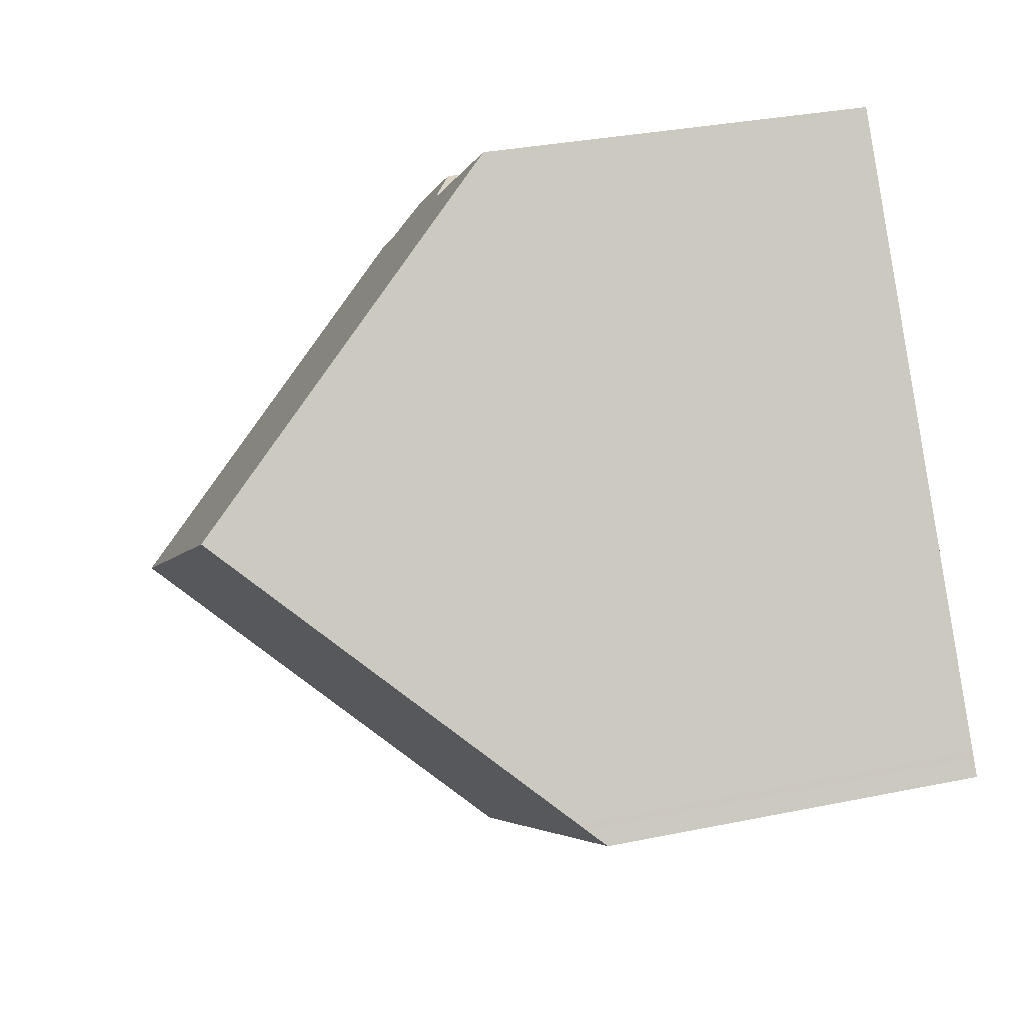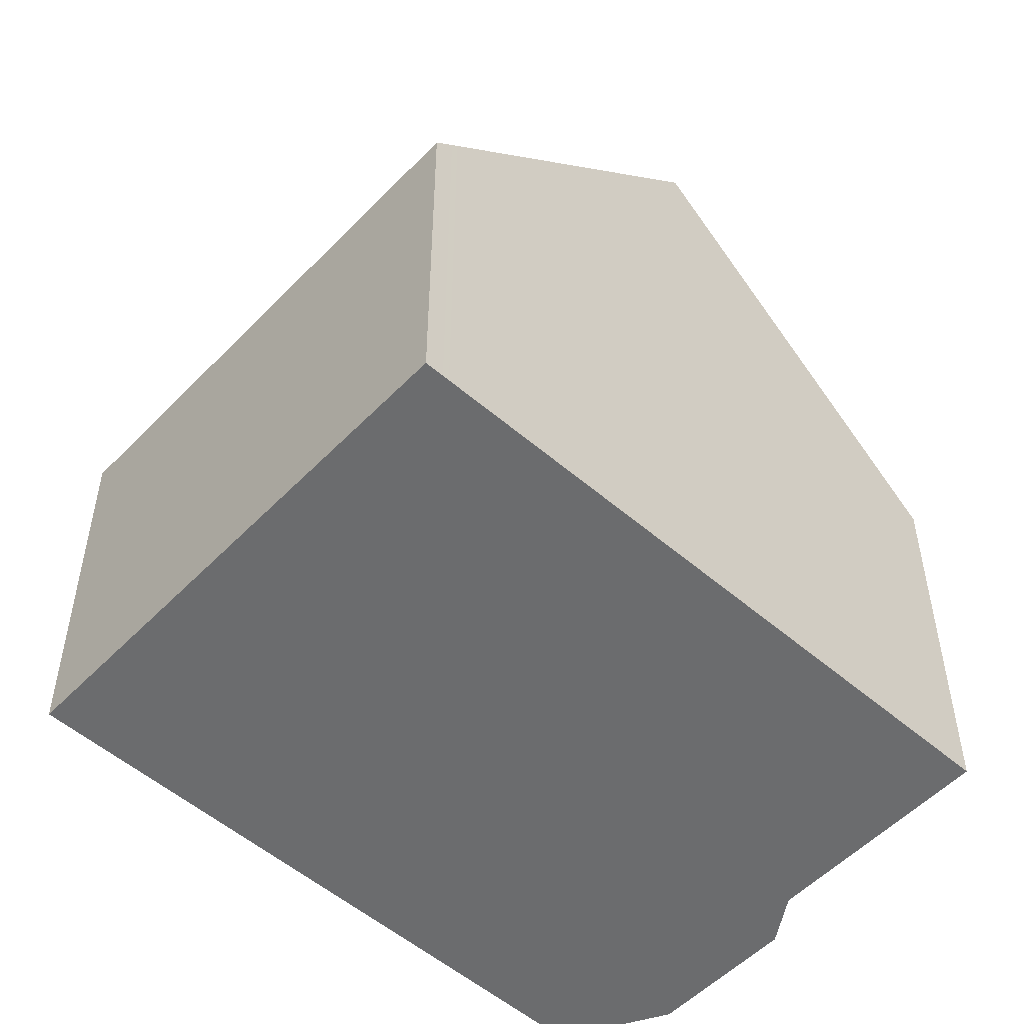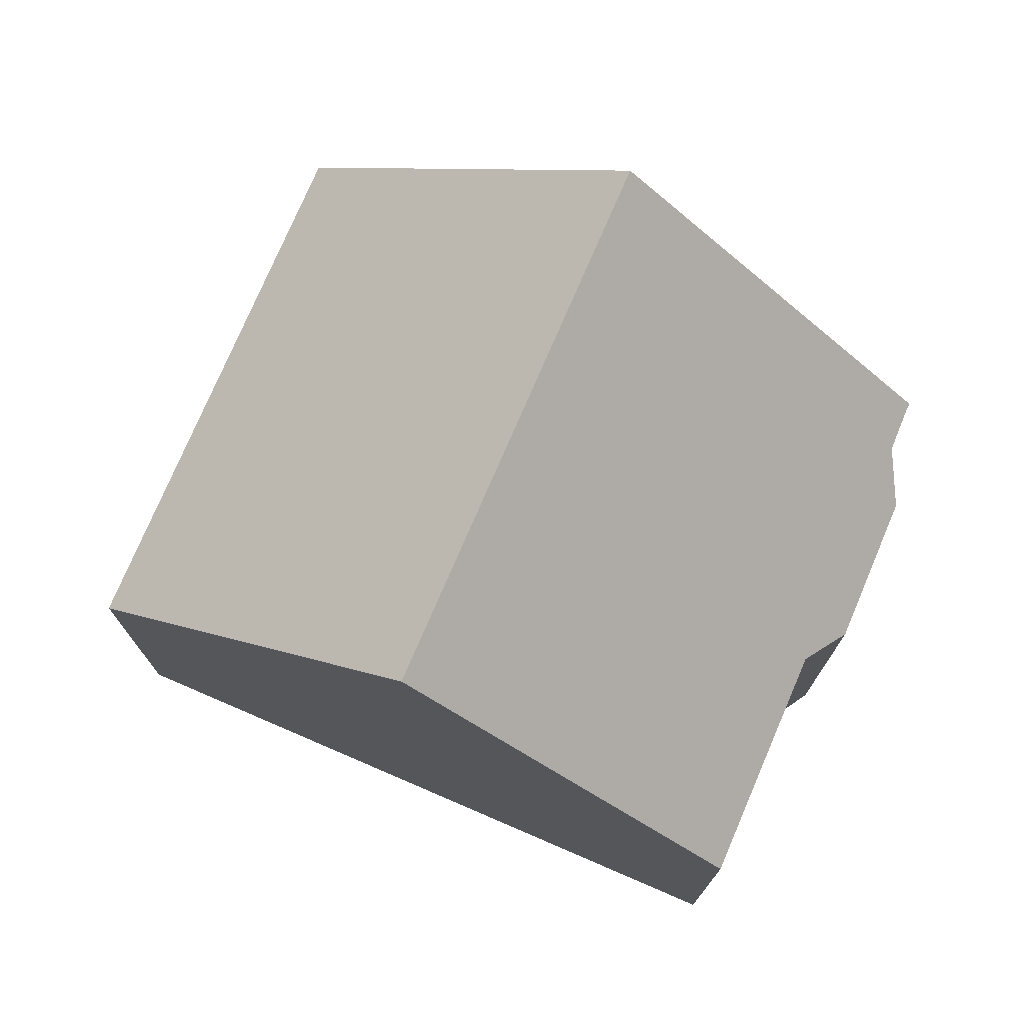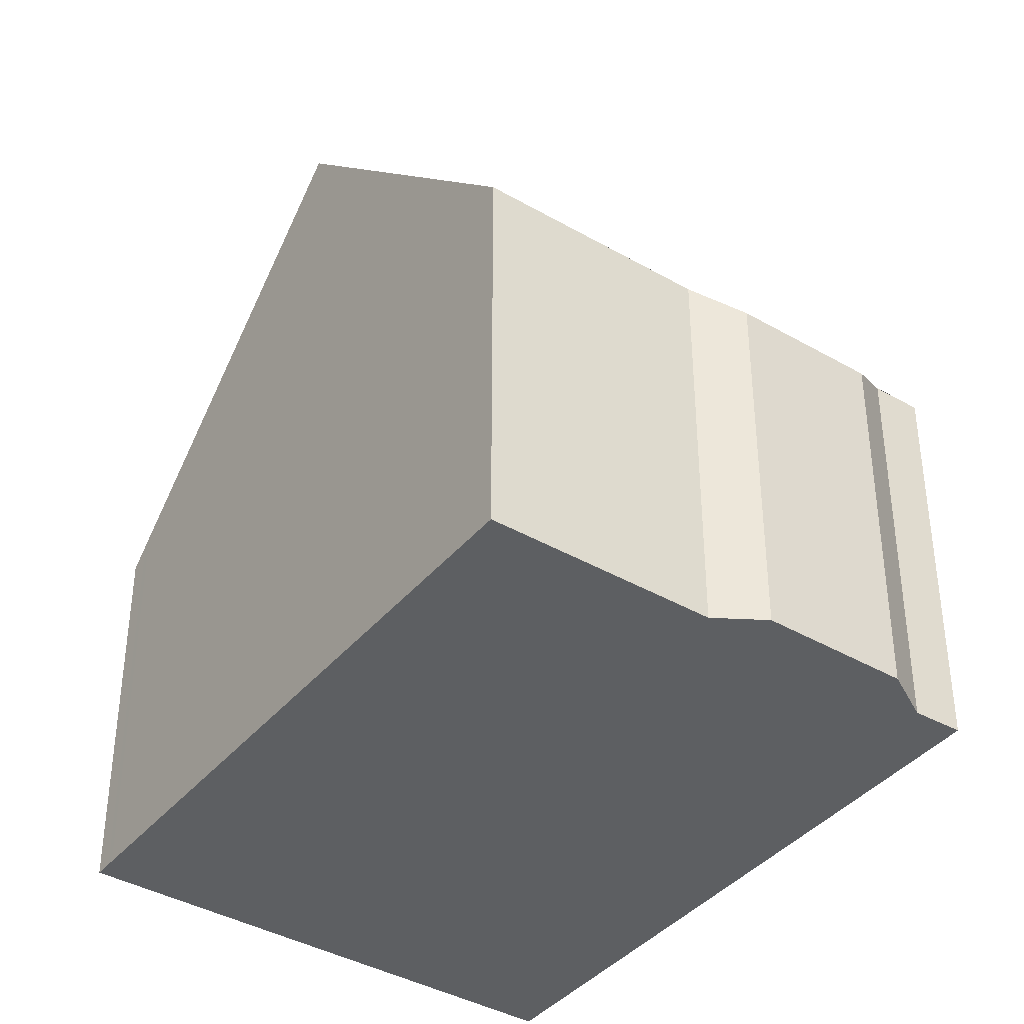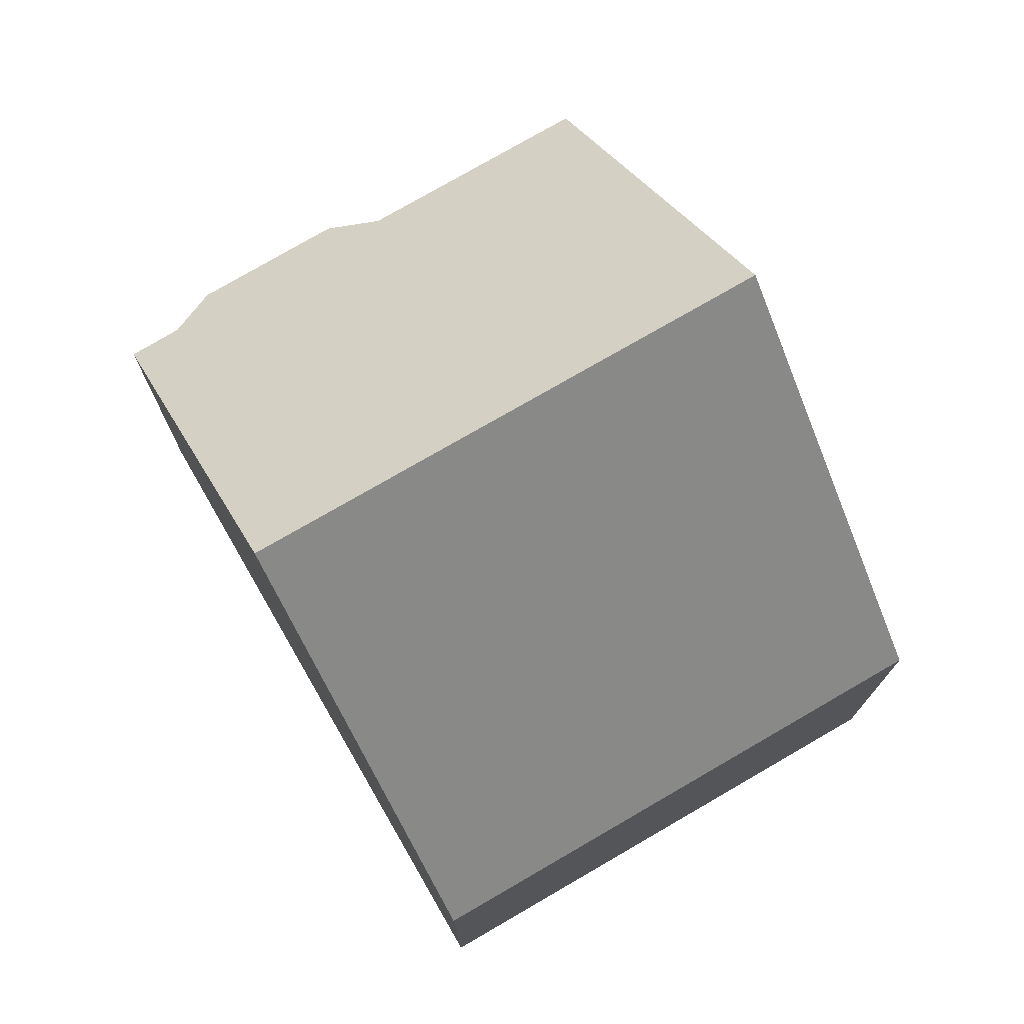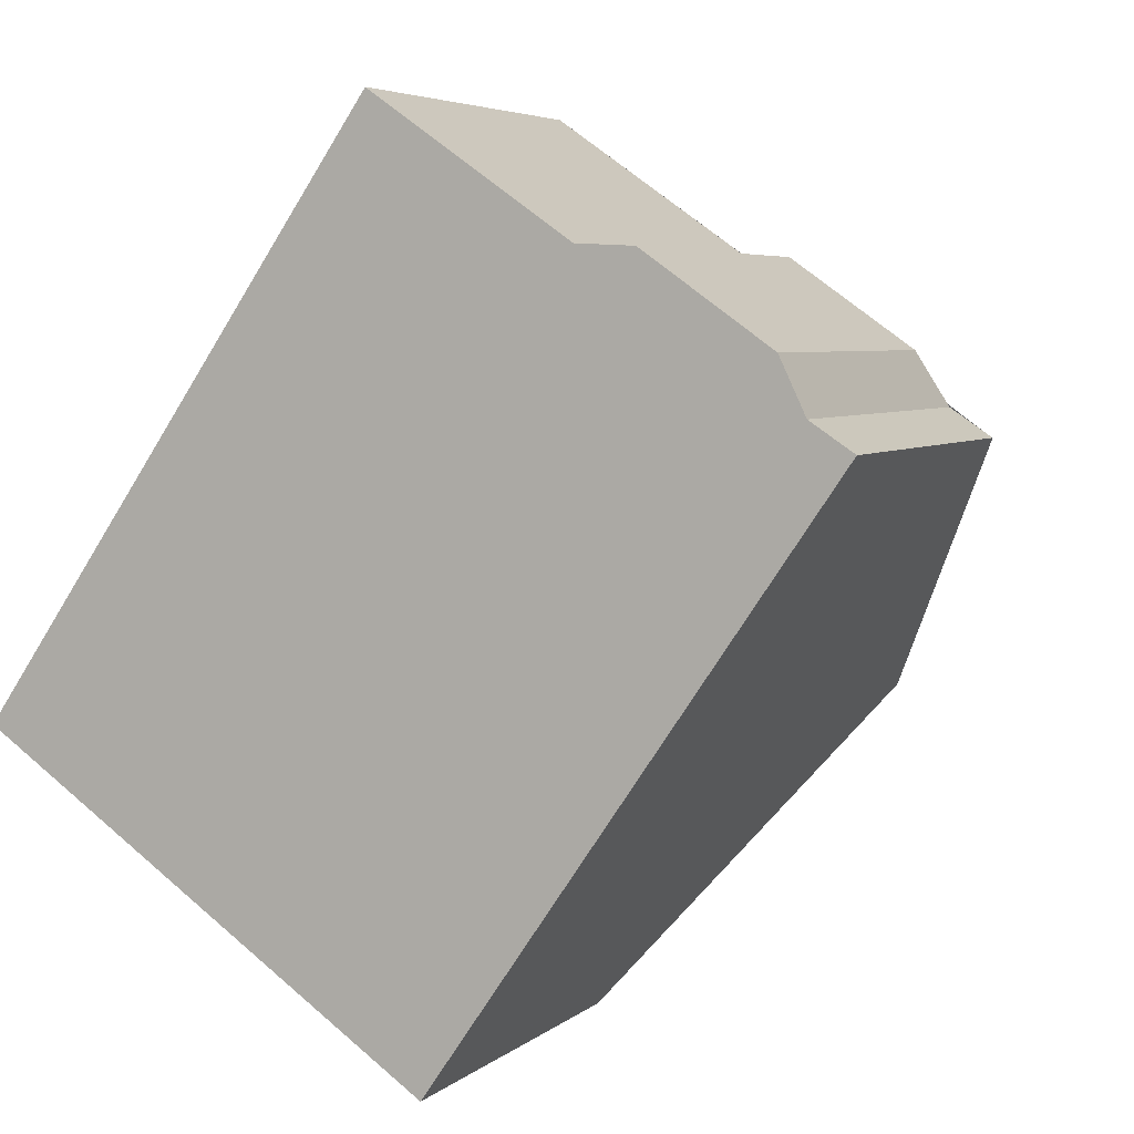
<metadata>
{"format":"obj","ext":"obj","renderer":"f3d","projection":"perspective","resolution":1024,"background":"white","views":[{"elev":31.9,"azim":73.8,"up":"+Y"},{"elev":-53.6,"azim":82.1,"up":"+Z"},{"elev":76.2,"azim":147.9,"up":"+Z"},{"elev":-39.6,"azim":179.2,"up":"+Z"},{"elev":76.4,"azim":4.6,"up":"+Z"},{"elev":4.8,"azim":-156.1,"up":"+Y"}]}
</metadata>
<code>
v -1220 -712.4 4.384
v -1225 -715.8 4.35
v -1229 -709.5 4.53
v -1229 -709.2 4.54
v -1229 -708.6 4.219
v -1227 -707.6 4.207
v -1227 -707.6 4.531
v -1224 -706.1 4.528
v -1222 -709.2 8.247
v -1227 -712.6 8.229
v -1222 -709.2 8.247
v -1227 -712.5 8.23
v -1227 -712.6 8.229
v -1222 -709.2 8.247
v -1229 -709.1 4.522
v -1227 -707.6 4.523
v -1222 -709.2 8.247
v -1220 -712.4 4.384
v -1224 -706.1 4.528
v -1227 -712.5 8.23
v -1225 -715.7 4.351
v -1229 -709.4 4.532
v -1220 -712.2 4.596
v -1220 -712.2 4.596
v -1225 -715.6 4.554
v -1225 -715.6 4.553
v -1222 -709.6 7.729
v -1222 -709.6 7.729
v -1227 -713 7.695
v -1227 -712.9 7.696
v -1220 -712.1 4.733
v -1220 -712.1 4.733
v -1225 -715.5 4.7
v -1225 -715.4 4.701
v -1220 -712.2 4.672
v -1220 -712.2 4.672
v -1225 -715.6 4.639
v -1225 -715.5 4.64
v -1222 -709.5 7.815
v -1222 -709.5 7.815
v -1227 -712.9 7.773
v -1227 -713 7.772
v -1220 -712.4 4.384
v -1220 -712.4 4.384
v -1220 -712.4 0
v -1220 -712.4 0
v -1225 -715.6 4.553
v -1225 -715.8 4.35
v -1225 -715.8 8.882e-16
v -1225 -715.6 0
v -1229 -709.4 4.532
v -1229 -709.5 4.53
v -1229 -709.5 0
v -1229 -709.4 0
v -1229 -709.1 4.522
v -1229 -709.2 4.54
v -1229 -709.2 0
v -1229 -709.1 0
v -1227 -707.6 4.207
v -1229 -708.6 4.219
v -1229 -708.6 0
v -1227 -707.6 -8.882e-16
v -1227 -707.6 4.523
v -1227 -707.6 4.207
v -1227 -707.6 -8.882e-16
v -1227 -707.6 0
v -1224 -706.1 4.528
v -1227 -707.6 4.531
v -1227 -707.6 0
v -1224 -706.1 0
v -1222 -709.2 8.247
v -1224 -706.1 4.528
v -1224 -706.1 0
v -1222 -709.2 0
v -1222 -709.5 7.815
v -1222 -709.2 8.247
v -1222 -709.2 0
v -1222 -709.5 0
v -1229 -709.5 4.53
v -1227 -712.6 8.229
v -1227 -712.6 0
v -1229 -709.5 0
v -1229 -708.6 4.219
v -1229 -709.1 4.522
v -1229 -709.1 0
v -1229 -708.6 0
v -1227 -707.6 4.531
v -1227 -707.6 4.523
v -1227 -707.6 0
v -1227 -707.6 0
v -1225 -715.7 4.351
v -1220 -712.4 4.384
v -1220 -712.4 0
v -1225 -715.7 0
v -1224 -706.1 4.528
v -1224 -706.1 4.528
v -1224 -706.1 0
v -1224 -706.1 0
v -1225 -715.8 4.35
v -1225 -715.7 4.351
v -1225 -715.7 0
v -1225 -715.8 8.882e-16
v -1229 -709.2 4.54
v -1229 -709.4 4.532
v -1229 -709.4 0
v -1229 -709.2 0
v -1220 -712.4 4.384
v -1220 -712.2 4.596
v -1220 -712.2 0
v -1220 -712.4 0
v -1225 -715.6 4.639
v -1225 -715.6 4.553
v -1225 -715.6 0
v -1225 -715.6 0
v -1220 -712.1 4.733
v -1222 -709.6 7.729
v -1222 -709.6 8.882e-16
v -1220 -712.1 8.882e-16
v -1227 -713 7.772
v -1227 -713 7.695
v -1227 -713 8.882e-16
v -1227 -713 0
v -1220 -712.2 4.672
v -1220 -712.1 4.733
v -1220 -712.1 8.882e-16
v -1220 -712.2 0
v -1227 -713 7.695
v -1225 -715.5 4.7
v -1225 -715.5 0
v -1227 -713 8.882e-16
v -1220 -712.2 4.596
v -1220 -712.2 4.672
v -1220 -712.2 0
v -1220 -712.2 0
v -1225 -715.5 4.7
v -1225 -715.6 4.639
v -1225 -715.6 0
v -1225 -715.5 0
v -1222 -709.6 7.729
v -1222 -709.5 7.815
v -1222 -709.5 0
v -1222 -709.6 8.882e-16
v -1227 -712.6 8.229
v -1227 -713 7.772
v -1227 -713 0
v -1227 -712.6 0
v -1220 -712.4 0
v -1225 -715.8 0
v -1229 -709.5 0
v -1229 -709.2 0
v -1229 -708.6 0
v -1227 -707.6 0
v -1227 -707.6 0
v -1224 -706.1 0
f 36 23 24 35
f 19 8 14 17
f 15 5 6 16
f 38 25 26 37
f 20 13 3 22
f 35 24 25 38
f 22 4 15 16 7 19 17 20
f 23 1 18 24
f 25 21 2 26
f 24 18 21 25
f 40 11 9 39
f 42 10 12 41
f 41 12 11 40
f 31 27 28 32
f 33 29 30 34
f 34 30 27 31
f 35 31 32 36
f 37 33 34 38
f 38 34 31 35
f 39 28 27 40
f 41 30 29 42
f 40 27 30 41
f 44 45 46 43
f 48 49 50 47
f 52 53 54 51
f 56 57 58 55
f 60 61 62 59
f 64 65 66 63
f 68 69 70 67
f 72 73 74 71
f 76 77 78 75
f 80 81 82 79
f 84 85 86 83
f 88 89 90 87
f 92 93 94 91
f 96 97 98 95
f 100 101 102 99
f 104 105 106 103
f 108 109 110 107
f 112 113 114 111
f 116 117 118 115
f 120 121 122 119
f 124 125 126 123
f 128 129 130 127
f 132 133 134 131
f 136 137 138 135
f 140 141 142 139
f 144 145 146 143
f 148 149 150 151 152 153 154 147

</code>
